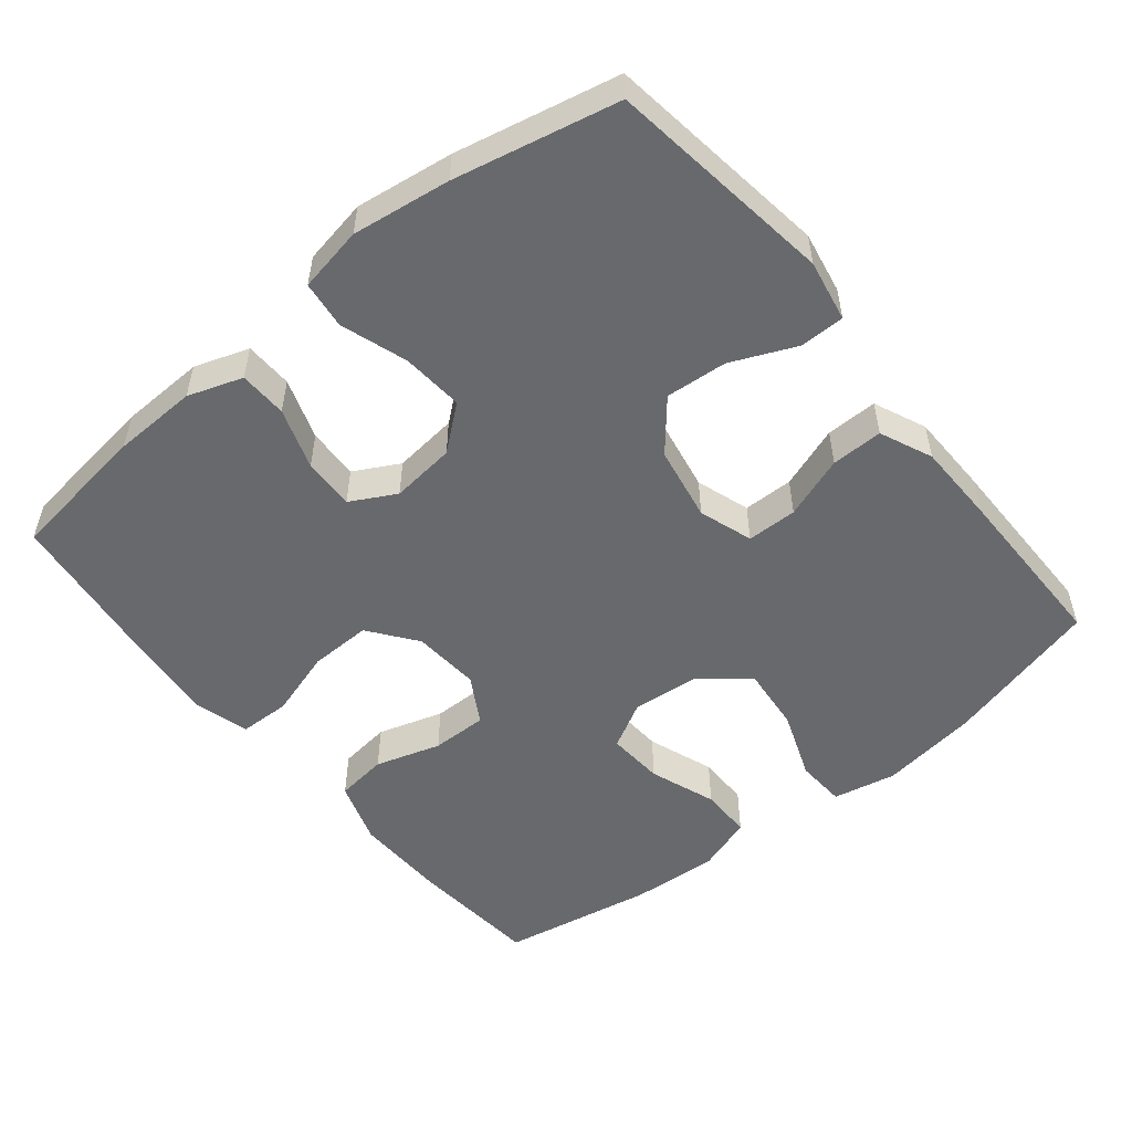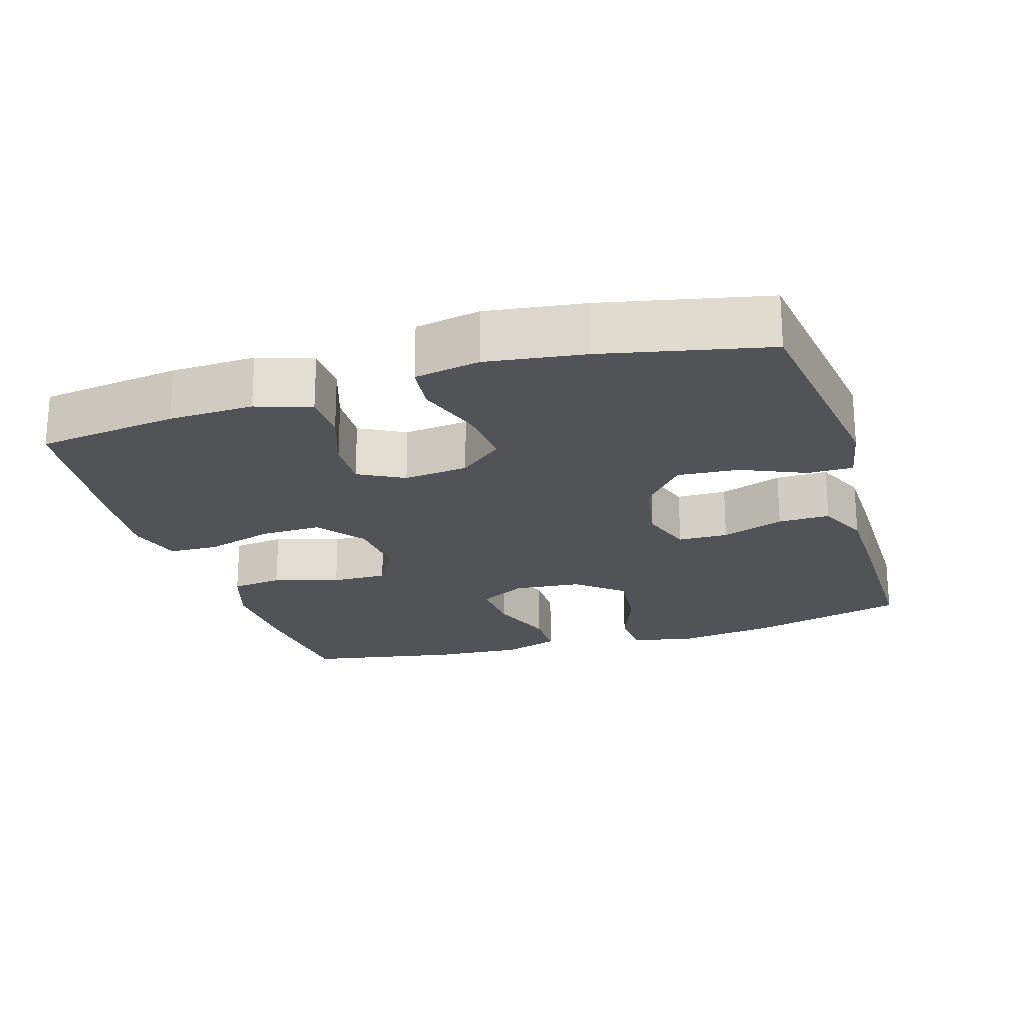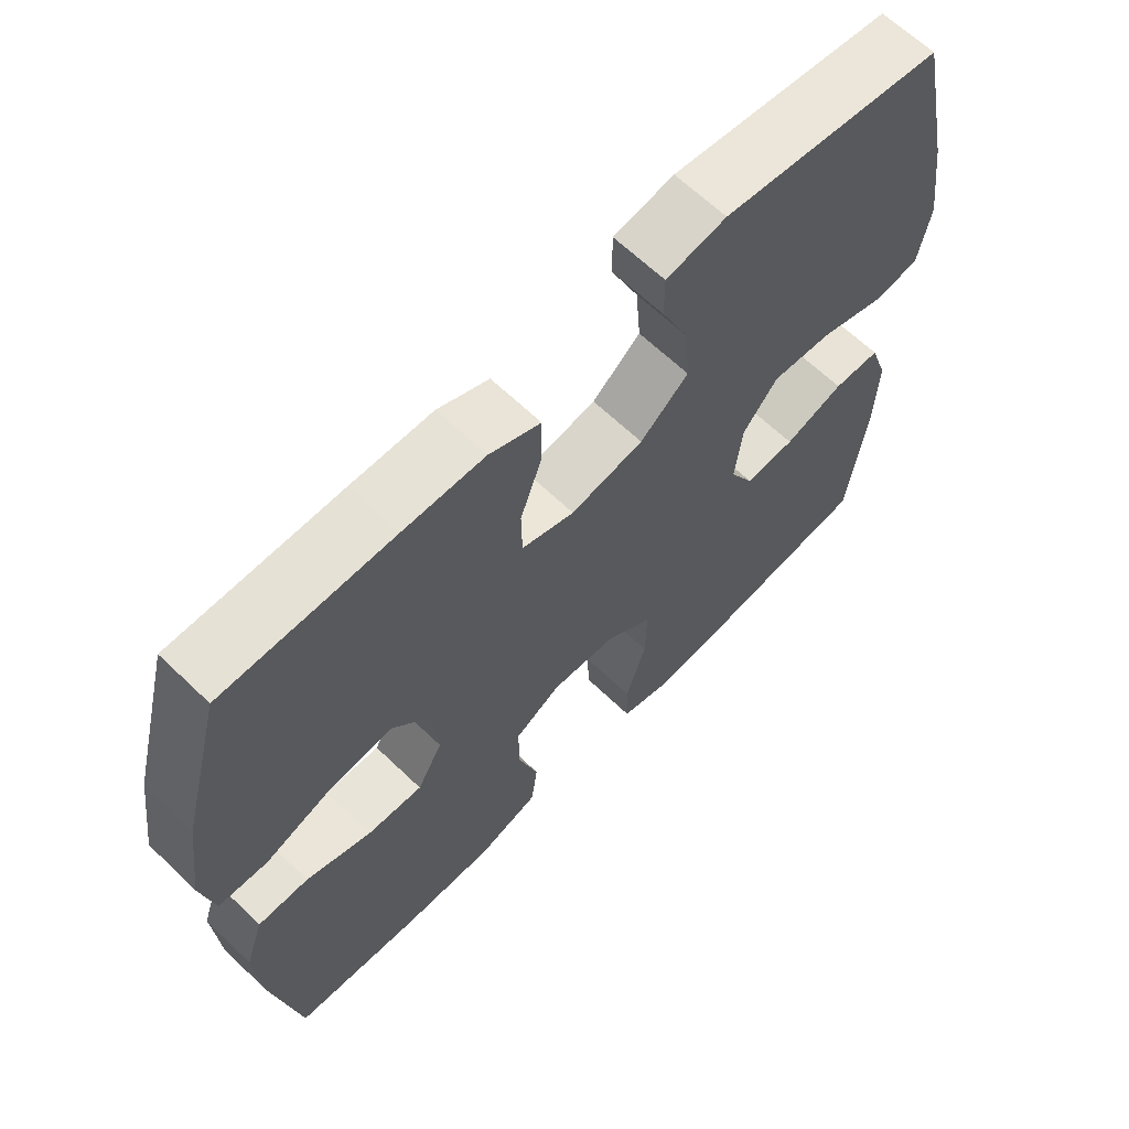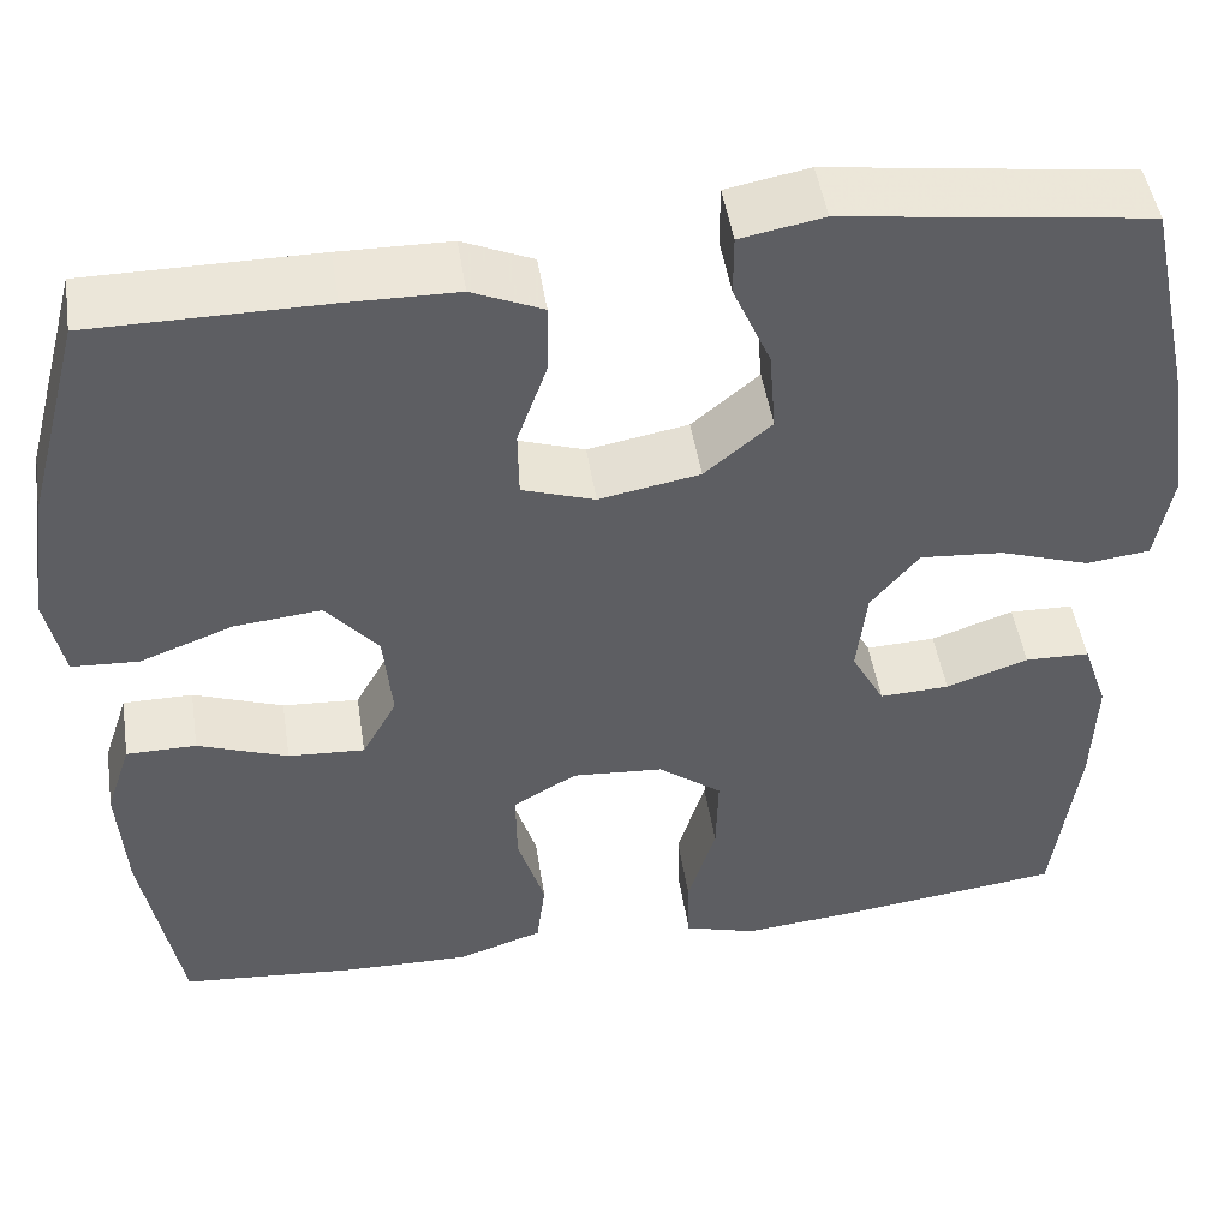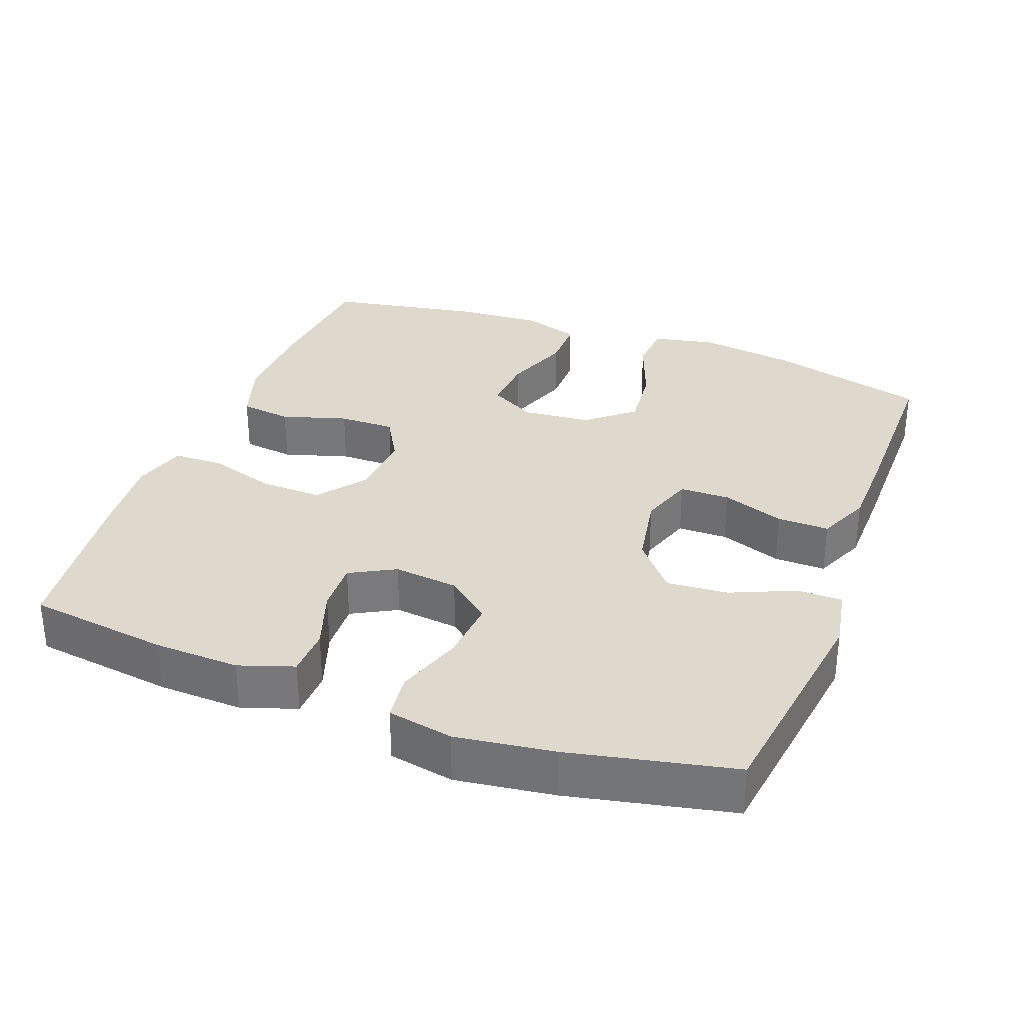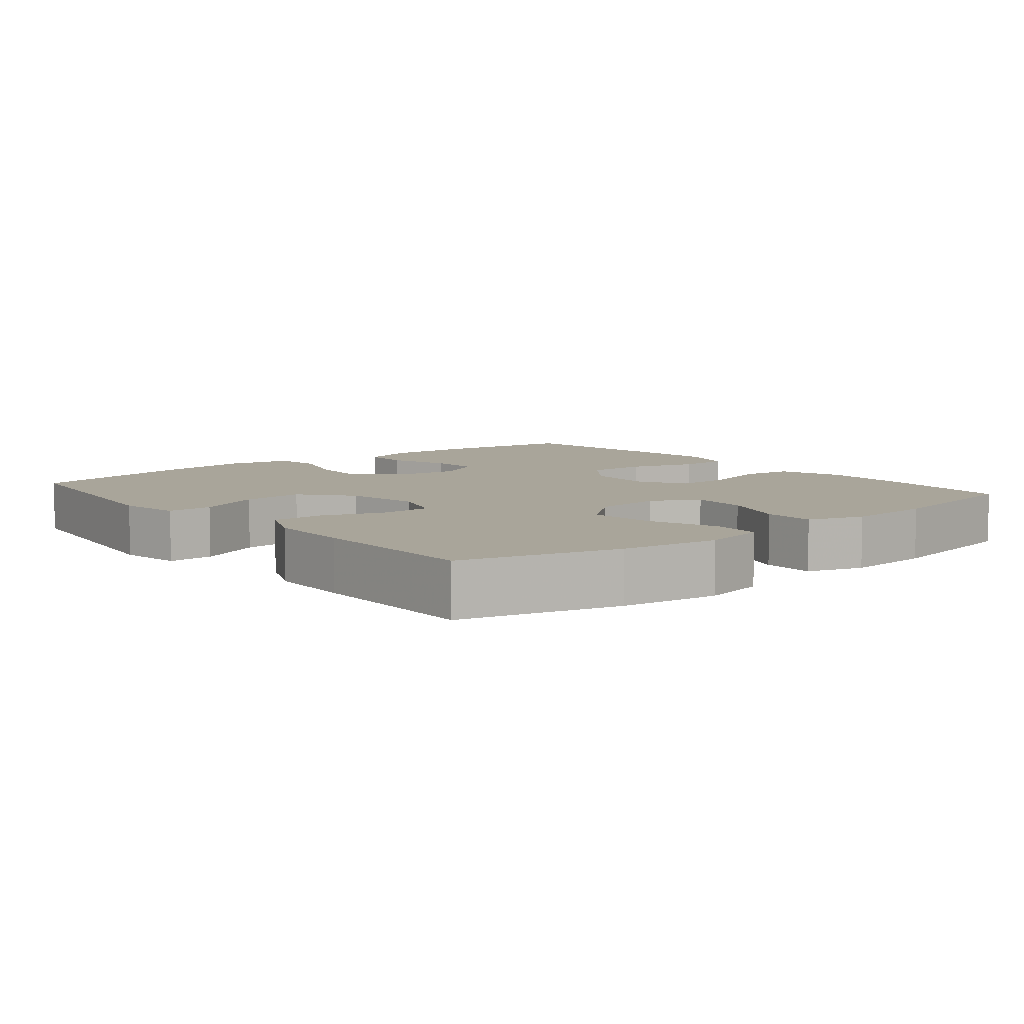
<metadata>
{"format":"obj","ext":"obj","renderer":"f3d","projection":"perspective","resolution":1024,"background":"white","views":[{"elev":-52.8,"azim":-50.9,"up":"+Y"},{"elev":-21.7,"azim":-72.9,"up":"+Y"},{"elev":64.2,"azim":134.1,"up":"+Z"},{"elev":48.0,"azim":171.2,"up":"+Z"},{"elev":32.2,"azim":-69.3,"up":"+Y"},{"elev":7.5,"azim":50.6,"up":"+Y"}]}
</metadata>
<code>
v -0.5 0.07 0.5
v -0.185 0.07 0.543
v -0.099 0.07 0.527
v -0.099 0.07 0.464
v -0.138 0.07 0.375
v -0.145 0.07 0.289
v -0.076 0.07 0.231
v 0.028 0.07 0.212
v 0.103 0.07 0.237
v 0.104 0.07 0.307
v 0.073 0.07 0.394
v 0.072 0.07 0.466
v 0.145 0.07 0.498
v 0.26 0.07 0.5
v 0.5 0.07 0.5
v 0.558 0.07 0.281
v 0.577 0.07 0.145
v 0.559 0.07 0.057
v 0.49 0.07 0.053
v 0.394 0.07 0.089
v 0.304 0.07 0.098
v 0.25 0.07 0.034
v 0.241 0.07 -0.061
v 0.277 0.07 -0.126
v 0.356 0.07 -0.121
v 0.449 0.07 -0.087
v 0.521 0.07 -0.087
v 0.547 0.07 -0.165
v 0.539 0.07 -0.287
v 0.5 0.07 -0.5
v 0.318 0.07 -0.516
v 0.188 0.07 -0.519
v 0.1 0.07 -0.49
v 0.091 0.07 -0.418
v 0.119 0.07 -0.327
v 0.12 0.07 -0.249
v 0.054 0.07 -0.211
v -0.04 0.07 -0.218
v -0.106 0.07 -0.268
v -0.104 0.07 -0.354
v -0.075 0.07 -0.448
v -0.077 0.07 -0.518
v -0.152 0.07 -0.54
v -0.269 0.07 -0.529
v -0.5 0.07 -0.5
v -0.526 0.07 -0.303
v -0.53 0.07 -0.185
v -0.504 0.07 -0.109
v -0.437 0.07 -0.107
v -0.352 0.07 -0.136
v -0.28 0.07 -0.139
v -0.246 0.07 -0.076
v -0.256 0.07 0.014
v -0.306 0.07 0.075
v -0.392 0.07 0.068
v -0.485 0.07 0.037
v -0.551 0.07 0.045
v -0.568 0.07 0.136
v -0.549 0.07 0.273
v -0.5 0 0.5
v -0.185 0 0.543
v -0.099 0 0.527
v -0.099 0 0.464
v -0.138 0 0.375
v -0.145 0 0.289
v -0.076 0 0.231
v 0.028 0 0.212
v 0.103 0 0.237
v 0.104 0 0.307
v 0.073 0 0.394
v 0.072 0 0.466
v 0.145 0 0.498
v 0.26 0 0.5
v 0.5 0 0.5
v 0.558 0 0.281
v 0.577 0 0.145
v 0.559 0 0.057
v 0.49 0 0.053
v 0.394 0 0.089
v 0.304 0 0.098
v 0.25 0 0.034
v 0.241 0 -0.061
v 0.277 0 -0.126
v 0.356 0 -0.121
v 0.449 0 -0.087
v 0.521 0 -0.087
v 0.547 0 -0.165
v 0.539 0 -0.287
v 0.5 0 -0.5
v 0.318 0 -0.516
v 0.188 0 -0.519
v 0.1 0 -0.49
v 0.091 0 -0.418
v 0.119 0 -0.327
v 0.12 0 -0.249
v 0.054 0 -0.211
v -0.04 0 -0.218
v -0.106 0 -0.268
v -0.104 0 -0.354
v -0.075 0 -0.448
v -0.077 0 -0.518
v -0.152 0 -0.54
v -0.269 0 -0.529
v -0.5 0 -0.5
v -0.526 0 -0.303
v -0.53 0 -0.185
v -0.504 0 -0.109
v -0.437 0 -0.107
v -0.352 0 -0.136
v -0.28 0 -0.139
v -0.246 0 -0.076
v -0.256 0 0.014
v -0.306 0 0.075
v -0.392 0 0.068
v -0.485 0 0.037
v -0.551 0 0.045
v -0.568 0 0.136
v -0.549 0 0.273
f 3 4 5
f 2 3 5
f 1 2 5
f 59 1 5
f 58 59 5
f 57 58 5
f 56 57 5
f 55 56 5
f 54 55 5 6
f 53 54 6 7
f 52 53 7 8
f 51 52 8 9
f 48 49 50
f 47 48 50
f 46 47 50
f 45 46 50
f 44 45 50
f 43 44 50
f 42 43 50
f 41 42 50
f 40 41 50
f 39 40 50 51
f 38 39 51 9
f 33 34 35
f 32 33 35
f 31 32 35
f 30 31 35
f 29 30 35
f 28 29 35
f 27 28 35
f 26 27 35
f 25 26 35
f 24 25 35 36
f 23 24 36 37
f 18 19 20
f 17 18 20
f 16 17 20
f 15 16 20
f 14 15 20
f 13 14 20
f 12 13 20
f 11 12 20
f 10 11 20
f 9 10 20 21
f 37 38 9
f 23 37 9
f 22 23 9
f 9 21 22
f 64 63 62
f 64 62 61
f 64 61 60
f 64 60 118
f 64 118 117
f 64 117 116
f 64 116 115
f 64 115 114
f 65 64 114 113
f 66 65 113 112
f 67 66 112 111
f 68 67 111 110
f 109 108 107
f 109 107 106
f 109 106 105
f 109 105 104
f 109 104 103
f 109 103 102
f 109 102 101
f 109 101 100
f 109 100 99
f 110 109 99 98
f 68 110 98 97
f 94 93 92
f 94 92 91
f 94 91 90
f 94 90 89
f 94 89 88
f 94 88 87
f 94 87 86
f 94 86 85
f 94 85 84
f 95 94 84 83
f 96 95 83 82
f 79 78 77
f 79 77 76
f 79 76 75
f 79 75 74
f 79 74 73
f 79 73 72
f 79 72 71
f 79 71 70
f 79 70 69
f 80 79 69 68
f 68 97 96
f 68 96 82
f 68 82 81
f 81 80 68
f 1 60 61 2
f 2 61 62 3
f 3 62 63 4
f 4 63 64 5
f 5 64 65 6
f 6 65 66 7
f 7 66 67 8
f 8 67 68 9
f 9 68 69 10
f 10 69 70 11
f 11 70 71 12
f 12 71 72 13
f 13 72 73 14
f 14 73 74 15
f 15 74 75 16
f 16 75 76 17
f 17 76 77 18
f 18 77 78 19
f 19 78 79 20
f 20 79 80 21
f 21 80 81 22
f 22 81 82 23
f 23 82 83 24
f 24 83 84 25
f 25 84 85 26
f 26 85 86 27
f 27 86 87 28
f 28 87 88 29
f 29 88 89 30
f 30 89 90 31
f 31 90 91 32
f 32 91 92 33
f 33 92 93 34
f 34 93 94 35
f 35 94 95 36
f 36 95 96 37
f 37 96 97 38
f 38 97 98 39
f 39 98 99 40
f 40 99 100 41
f 41 100 101 42
f 42 101 102 43
f 43 102 103 44
f 44 103 104 45
f 45 104 105 46
f 46 105 106 47
f 47 106 107 48
f 48 107 108 49
f 49 108 109 50
f 50 109 110 51
f 51 110 111 52
f 52 111 112 53
f 53 112 113 54
f 54 113 114 55
f 55 114 115 56
f 56 115 116 57
f 57 116 117 58
f 58 117 118 59
f 59 118 60 1

</code>
